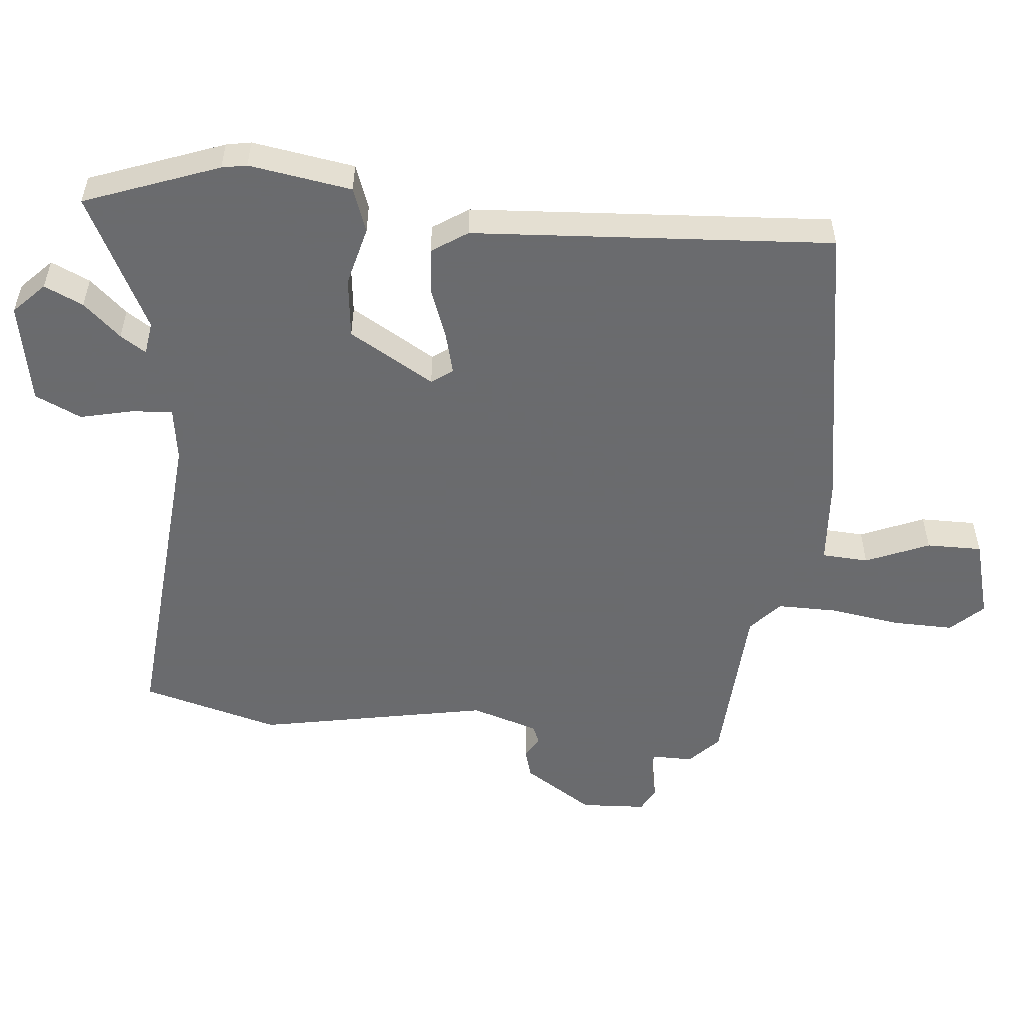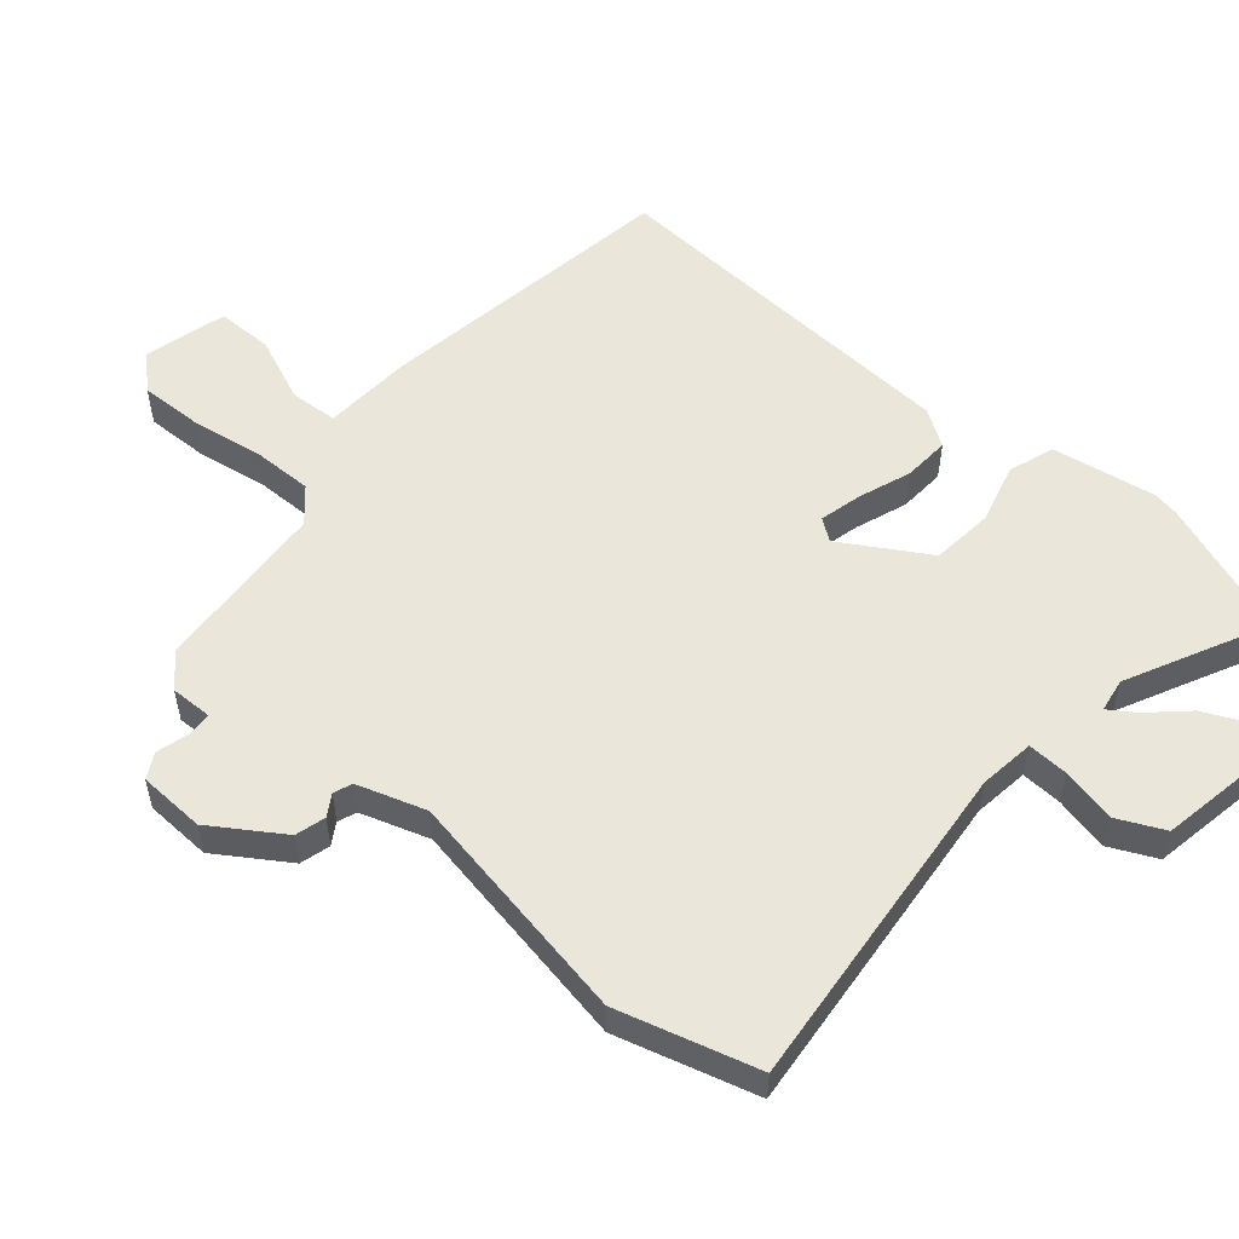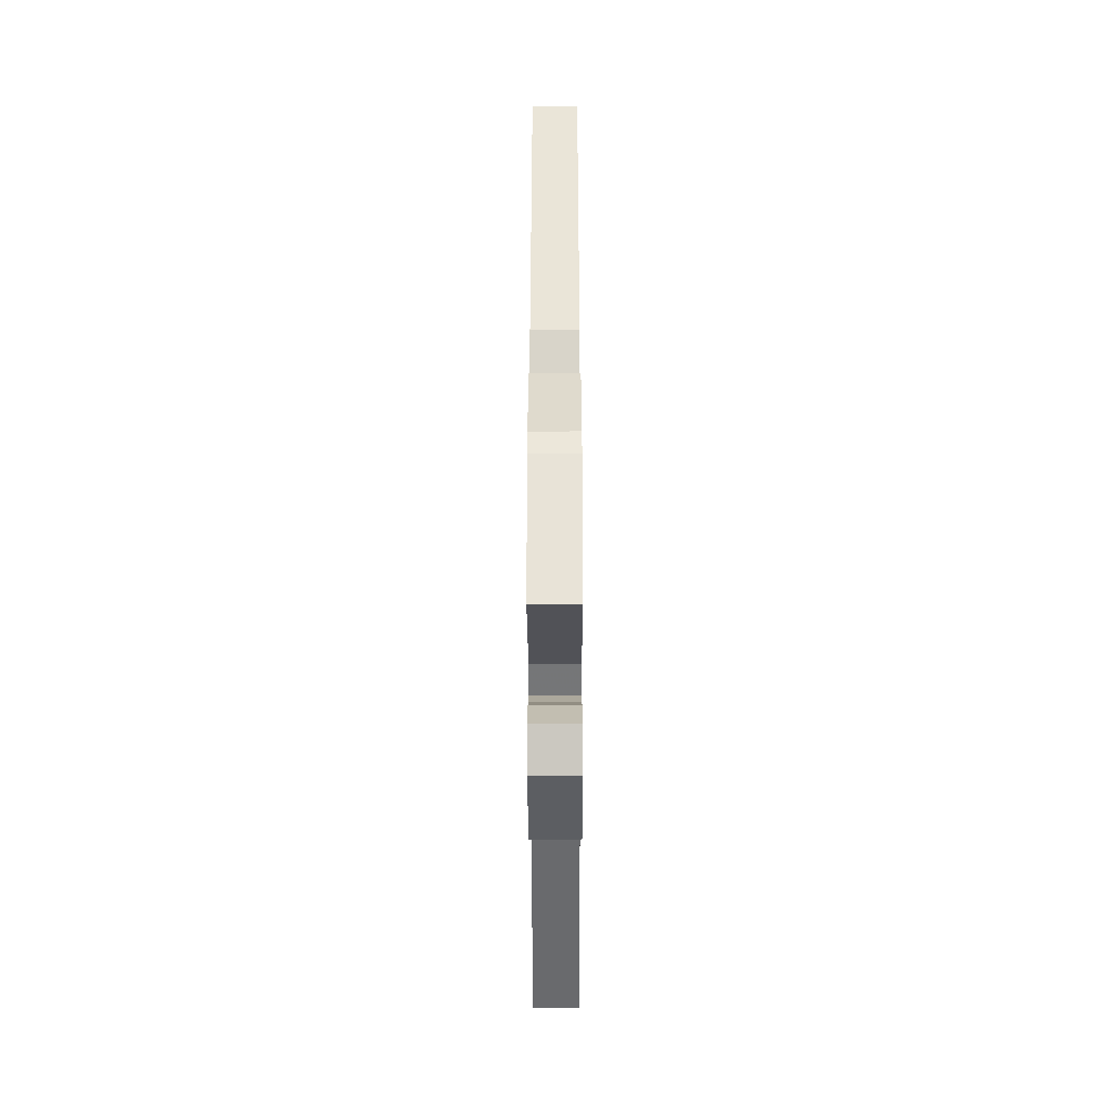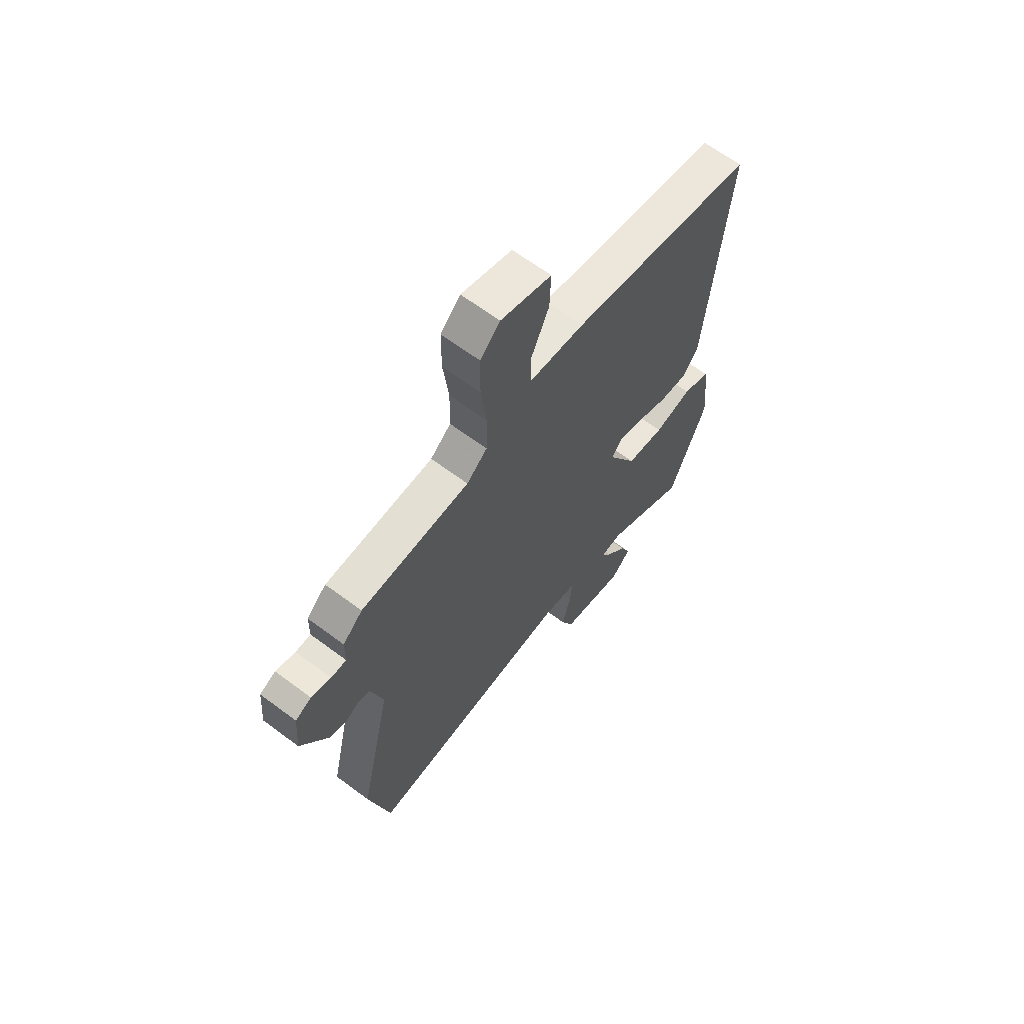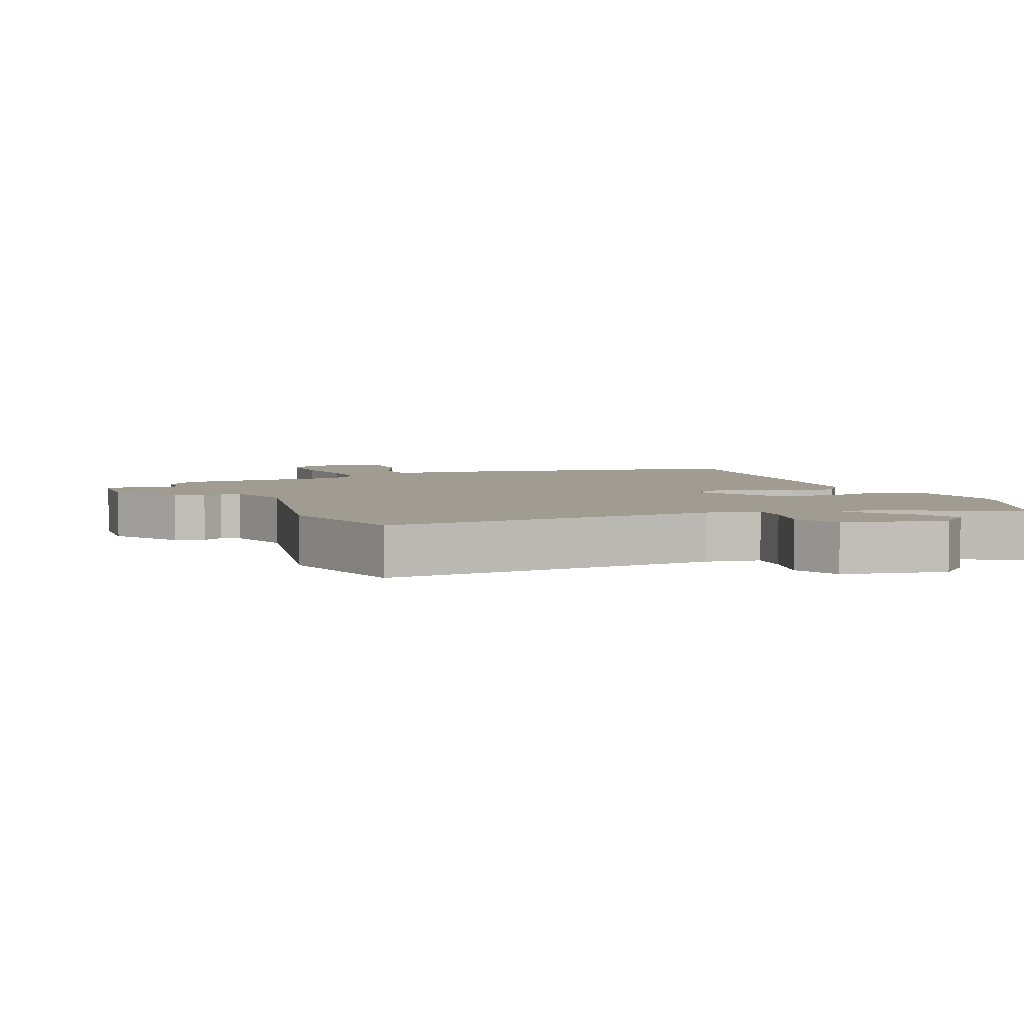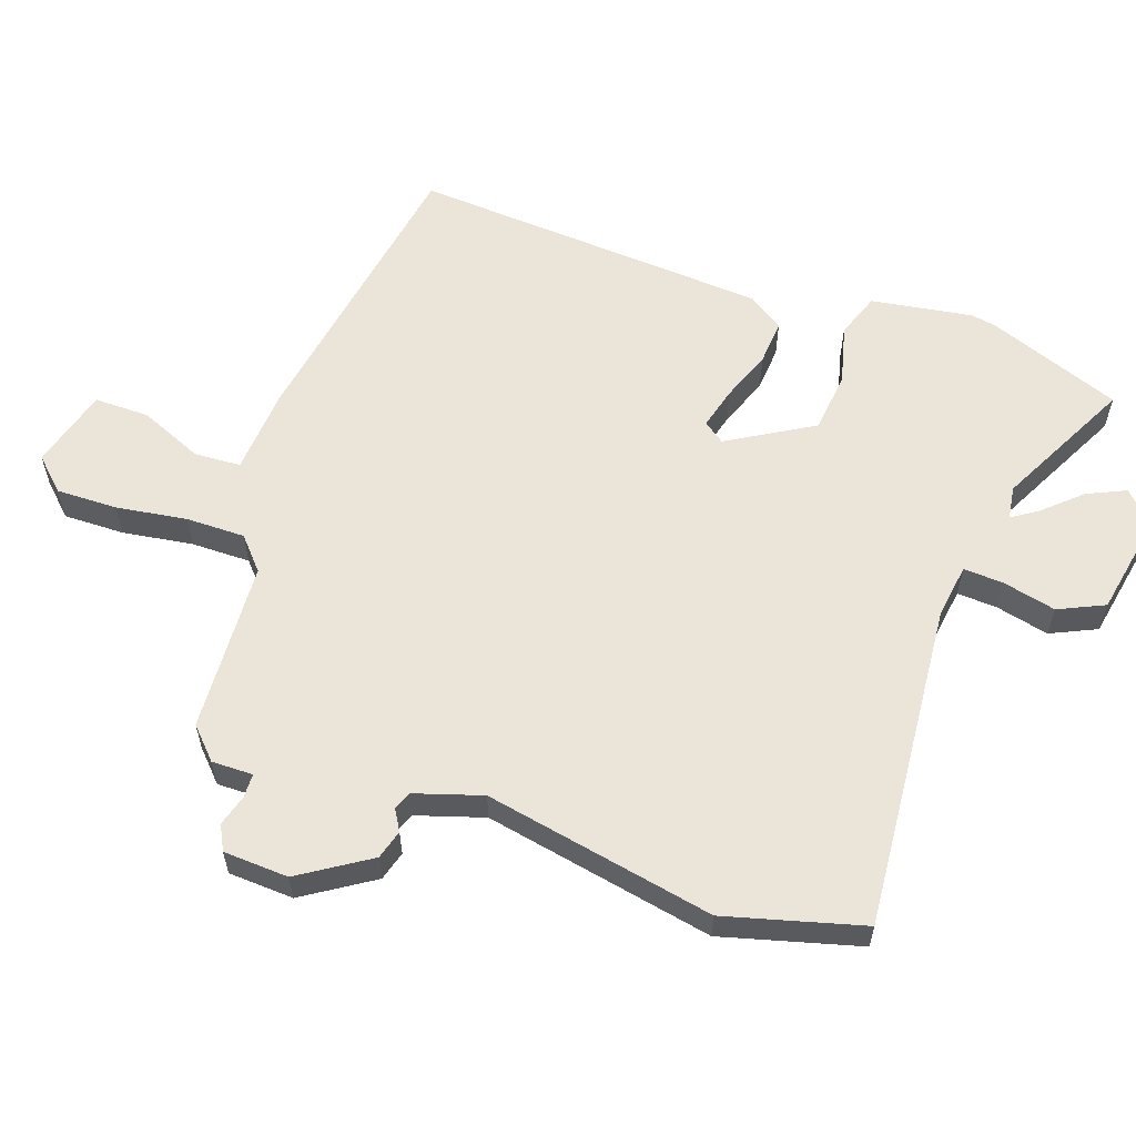
<metadata>
{"format":"obj","ext":"obj","renderer":"f3d","projection":"perspective","resolution":1024,"background":"white","views":[{"elev":-53.3,"azim":-97.2,"up":"+Y"},{"elev":54.8,"azim":128.3,"up":"+Y"},{"elev":-49.9,"azim":-89.9,"up":"+Z"},{"elev":64.8,"azim":127.0,"up":"+Z"},{"elev":4.4,"azim":156.8,"up":"+Y"},{"elev":59.1,"azim":107.6,"up":"+Y"}]}
</metadata>
<code>
v -0.438 0.07 -0.652
v -0.519 0.07 -0.453
v -0.527 0.07 -0.416
v -0.507 0.07 -0.262
v -0.441 0.07 -0.236
v -0.351 0.07 -0.256
v -0.26 0.07 -0.243
v -0.189 0.07 -0.114
v -0.213 0.07 -0.083
v -0.275 0.07 -0.101
v -0.351 0.07 -0.132
v -0.419 0.07 -0.139
v -0.456 0.07 -0.087
v -0.507 0.07 0.452
v -0.064 0.07 0.539
v 0.066 0.07 0.552
v 0.068 0.07 0.622
v 0.025 0.07 0.716
v 0.022 0.07 0.799
v 0.142 0.07 0.836
v 0.189 0.07 0.79
v 0.19 0.07 0.698
v 0.177 0.07 0.591
v 0.179 0.07 0.502
v 0.228 0.07 0.461
v 0.487 0.07 0.454
v 0.534 0.07 0.412
v 0.535 0.07 0.35
v 0.571 0.07 0.35
v 0.618 0.07 0.365
v 0.656 0.07 0.347
v 0.664 0.07 0.249
v 0.6 0.07 0.143
v 0.556 0.07 0.129
v 0.524 0.07 0.147
v 0.497 0.07 0.135
v 0.468 0.07 0.033
v 0.545 0.07 -0.312
v 0.495 0.07 -0.52
v -0.001 0.07 -0.492
v -0.082 0.07 -0.506
v -0.077 0.07 -0.566
v -0.056 0.07 -0.646
v -0.086 0.07 -0.716
v -0.238 0.07 -0.749
v -0.286 0.07 -0.705
v -0.261 0.07 -0.646
v -0.212 0.07 -0.589
v -0.188 0.07 -0.55
v -0.238 0.07 -0.544
v -0.438 0 -0.652
v -0.519 0 -0.453
v -0.527 0 -0.416
v -0.507 0 -0.262
v -0.441 0 -0.236
v -0.351 0 -0.256
v -0.26 0 -0.243
v -0.189 0 -0.114
v -0.213 0 -0.083
v -0.275 0 -0.101
v -0.351 0 -0.132
v -0.419 0 -0.139
v -0.456 0 -0.087
v -0.507 0 0.452
v -0.064 0 0.539
v 0.066 0 0.552
v 0.068 0 0.622
v 0.025 0 0.716
v 0.022 0 0.799
v 0.142 0 0.836
v 0.189 0 0.79
v 0.19 0 0.698
v 0.177 0 0.591
v 0.179 0 0.502
v 0.228 0 0.461
v 0.487 0 0.454
v 0.534 0 0.412
v 0.535 0 0.35
v 0.571 0 0.35
v 0.618 0 0.365
v 0.656 0 0.347
v 0.664 0 0.249
v 0.6 0 0.143
v 0.556 0 0.129
v 0.524 0 0.147
v 0.497 0 0.135
v 0.468 0 0.033
v 0.545 0 -0.312
v 0.495 0 -0.52
v -0.001 0 -0.492
v -0.082 0 -0.506
v -0.077 0 -0.566
v -0.056 0 -0.646
v -0.086 0 -0.716
v -0.238 0 -0.749
v -0.286 0 -0.705
v -0.261 0 -0.646
v -0.212 0 -0.589
v -0.188 0 -0.55
v -0.238 0 -0.544
f 46 47 48
f 45 46 48
f 44 45 48
f 43 44 48
f 42 43 48
f 41 42 48 49
f 37 38 39 40
f 36 37 40 41
f 33 34 35
f 32 33 35
f 31 32 35
f 30 31 35
f 29 30 35
f 28 29 35 36
f 41 49 50
f 36 41 50
f 28 36 50
f 27 28 50
f 26 27 50
f 25 26 50
f 21 22 23
f 20 21 23
f 19 20 23
f 18 19 23
f 17 18 23
f 16 17 23 24
f 16 24 25
f 15 16 25
f 14 15 25
f 13 14 25
f 12 13 25
f 11 12 25
f 10 11 25
f 4 5 6
f 3 4 6
f 2 3 6
f 1 2 6
f 50 1 6
f 50 6 7
f 25 50 7 8
f 9 10 25
f 8 9 25
f 98 97 96
f 98 96 95
f 98 95 94
f 98 94 93
f 98 93 92
f 99 98 92 91
f 90 89 88 87
f 91 90 87 86
f 85 84 83
f 85 83 82
f 85 82 81
f 85 81 80
f 85 80 79
f 86 85 79 78
f 100 99 91
f 100 91 86
f 100 86 78
f 100 78 77
f 100 77 76
f 100 76 75
f 73 72 71
f 73 71 70
f 73 70 69
f 73 69 68
f 73 68 67
f 74 73 67 66
f 75 74 66
f 75 66 65
f 75 65 64
f 75 64 63
f 75 63 62
f 75 62 61
f 75 61 60
f 56 55 54
f 56 54 53
f 56 53 52
f 56 52 51
f 56 51 100
f 57 56 100
f 58 57 100 75
f 75 60 59
f 75 59 58
f 1 51 52 2
f 2 52 53 3
f 3 53 54 4
f 4 54 55 5
f 5 55 56 6
f 6 56 57 7
f 7 57 58 8
f 8 58 59 9
f 9 59 60 10
f 10 60 61 11
f 11 61 62 12
f 12 62 63 13
f 13 63 64 14
f 14 64 65 15
f 15 65 66 16
f 16 66 67 17
f 17 67 68 18
f 18 68 69 19
f 19 69 70 20
f 20 70 71 21
f 21 71 72 22
f 22 72 73 23
f 23 73 74 24
f 24 74 75 25
f 25 75 76 26
f 26 76 77 27
f 27 77 78 28
f 28 78 79 29
f 29 79 80 30
f 30 80 81 31
f 31 81 82 32
f 32 82 83 33
f 33 83 84 34
f 34 84 85 35
f 35 85 86 36
f 36 86 87 37
f 37 87 88 38
f 38 88 89 39
f 39 89 90 40
f 40 90 91 41
f 41 91 92 42
f 42 92 93 43
f 43 93 94 44
f 44 94 95 45
f 45 95 96 46
f 46 96 97 47
f 47 97 98 48
f 48 98 99 49
f 49 99 100 50
f 50 100 51 1

</code>
